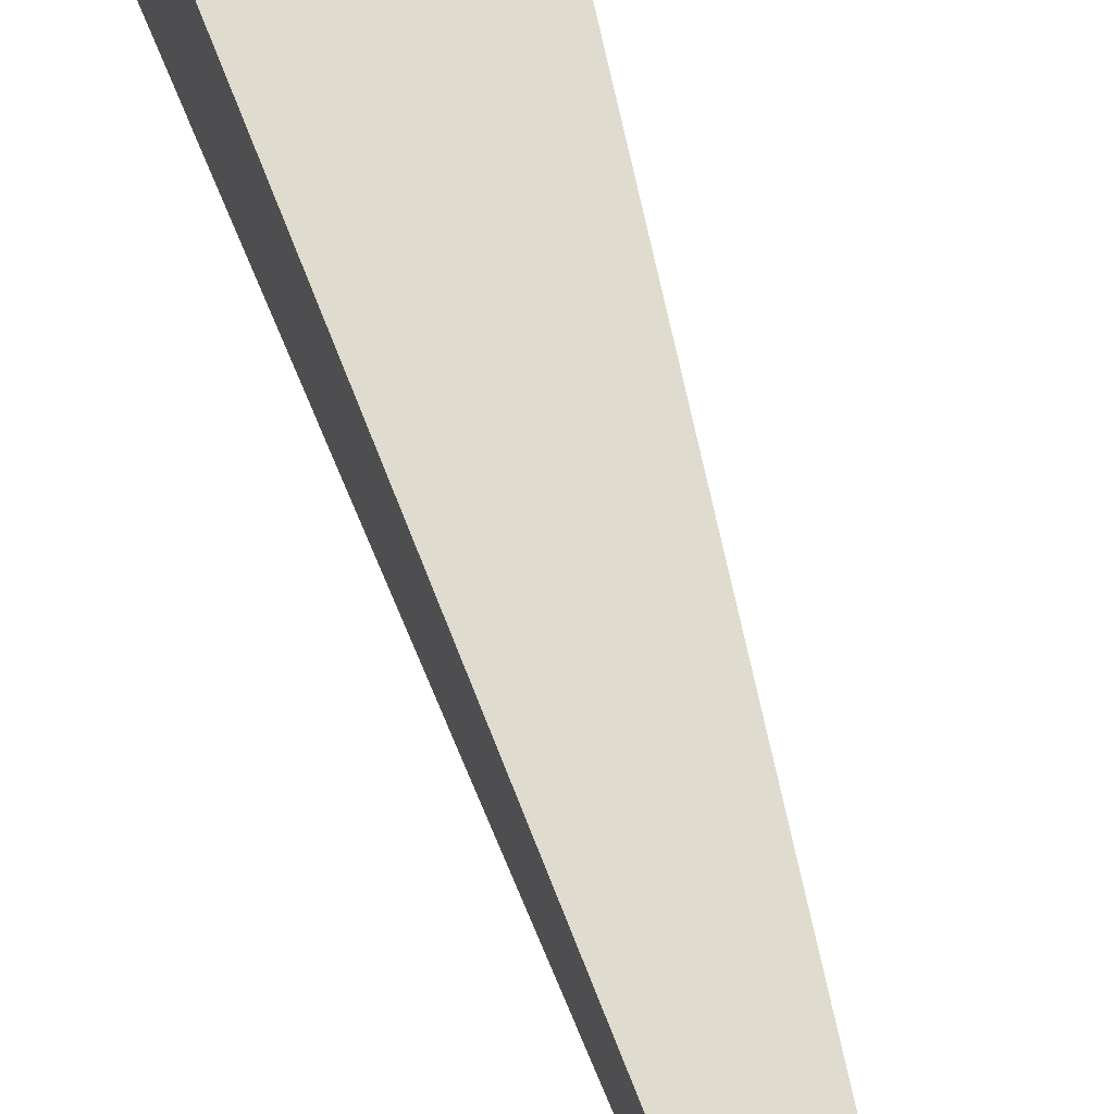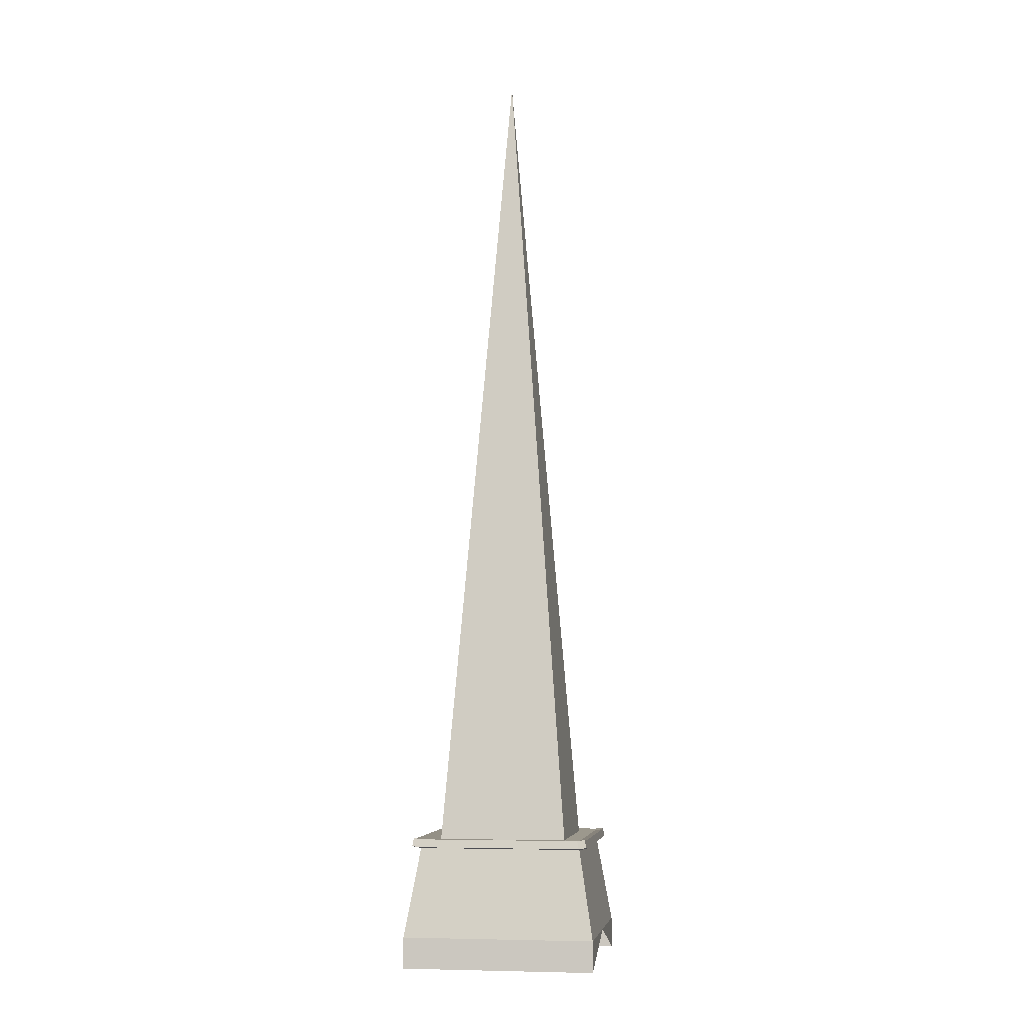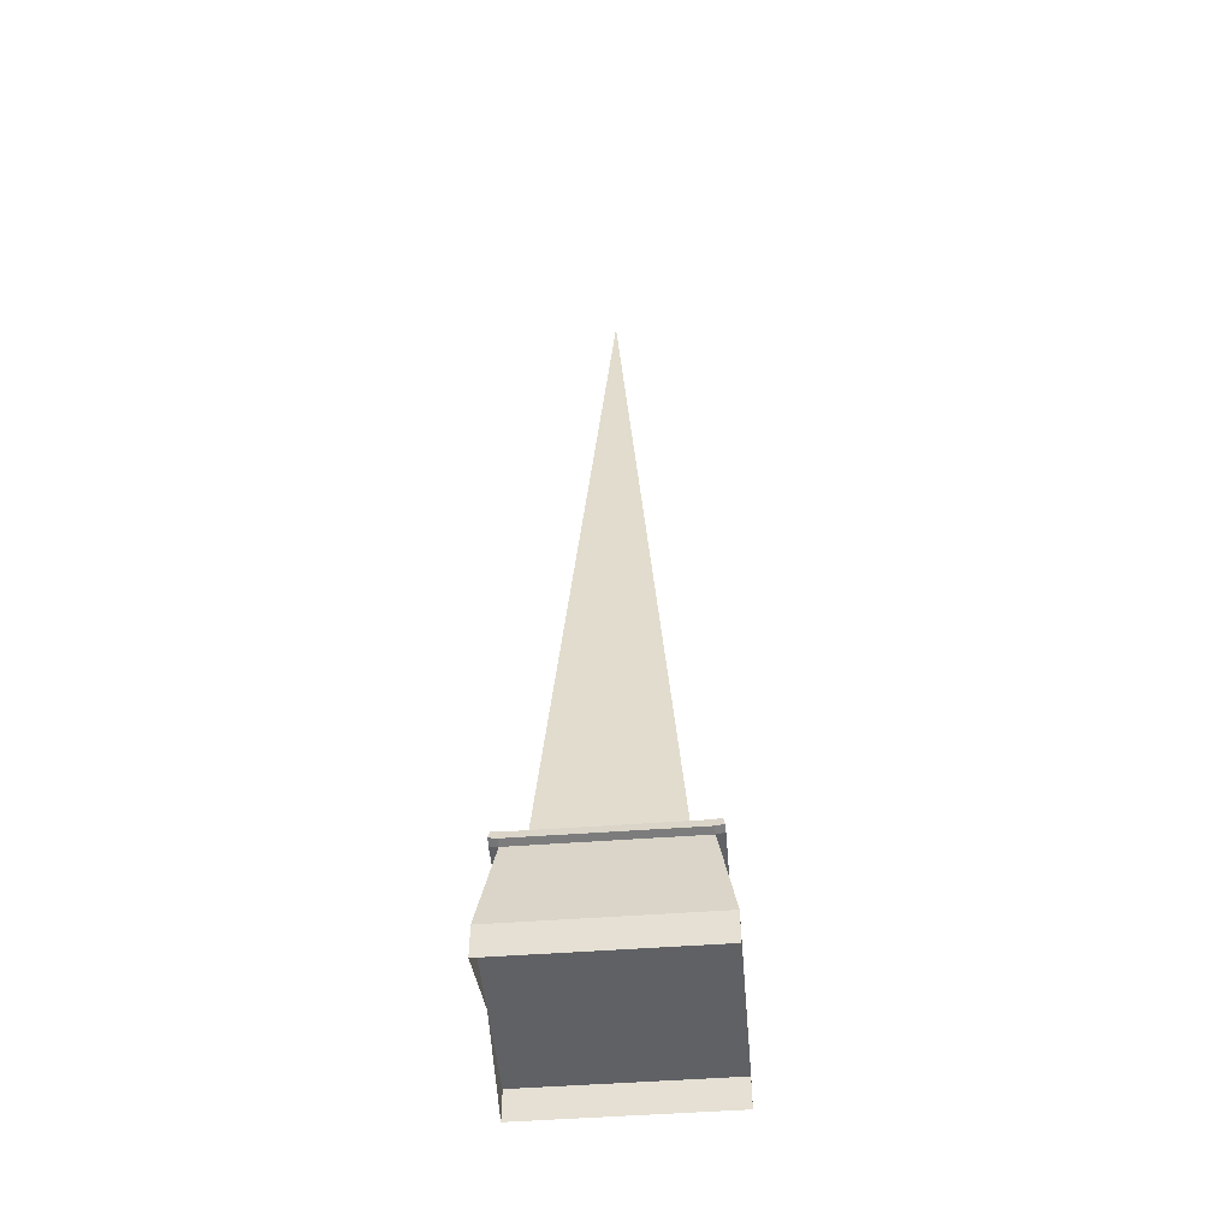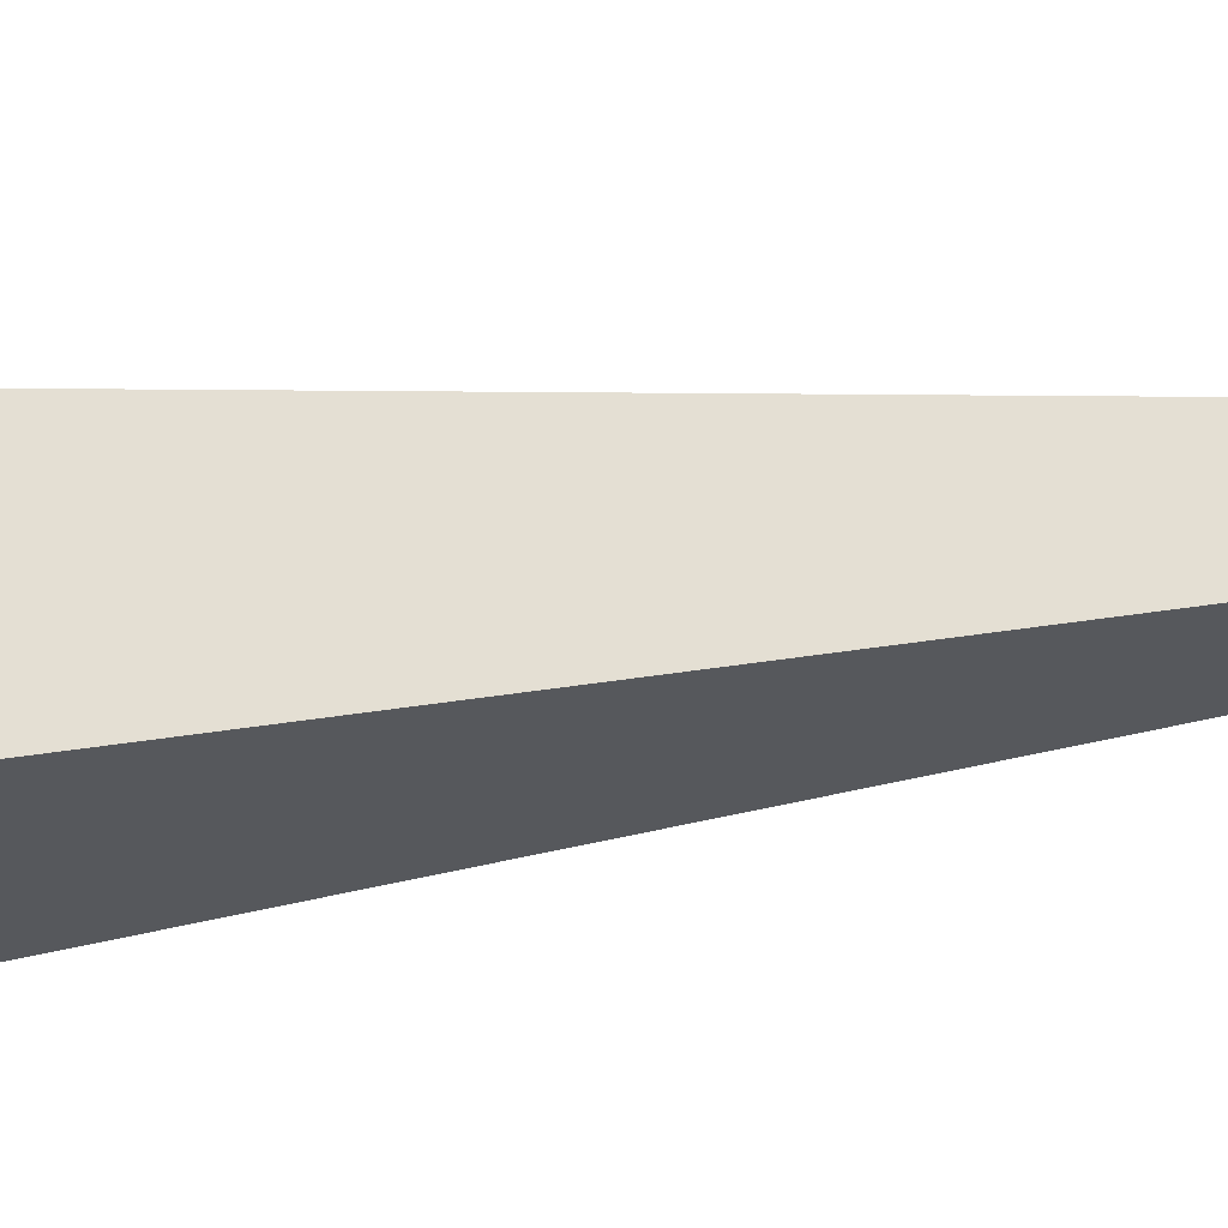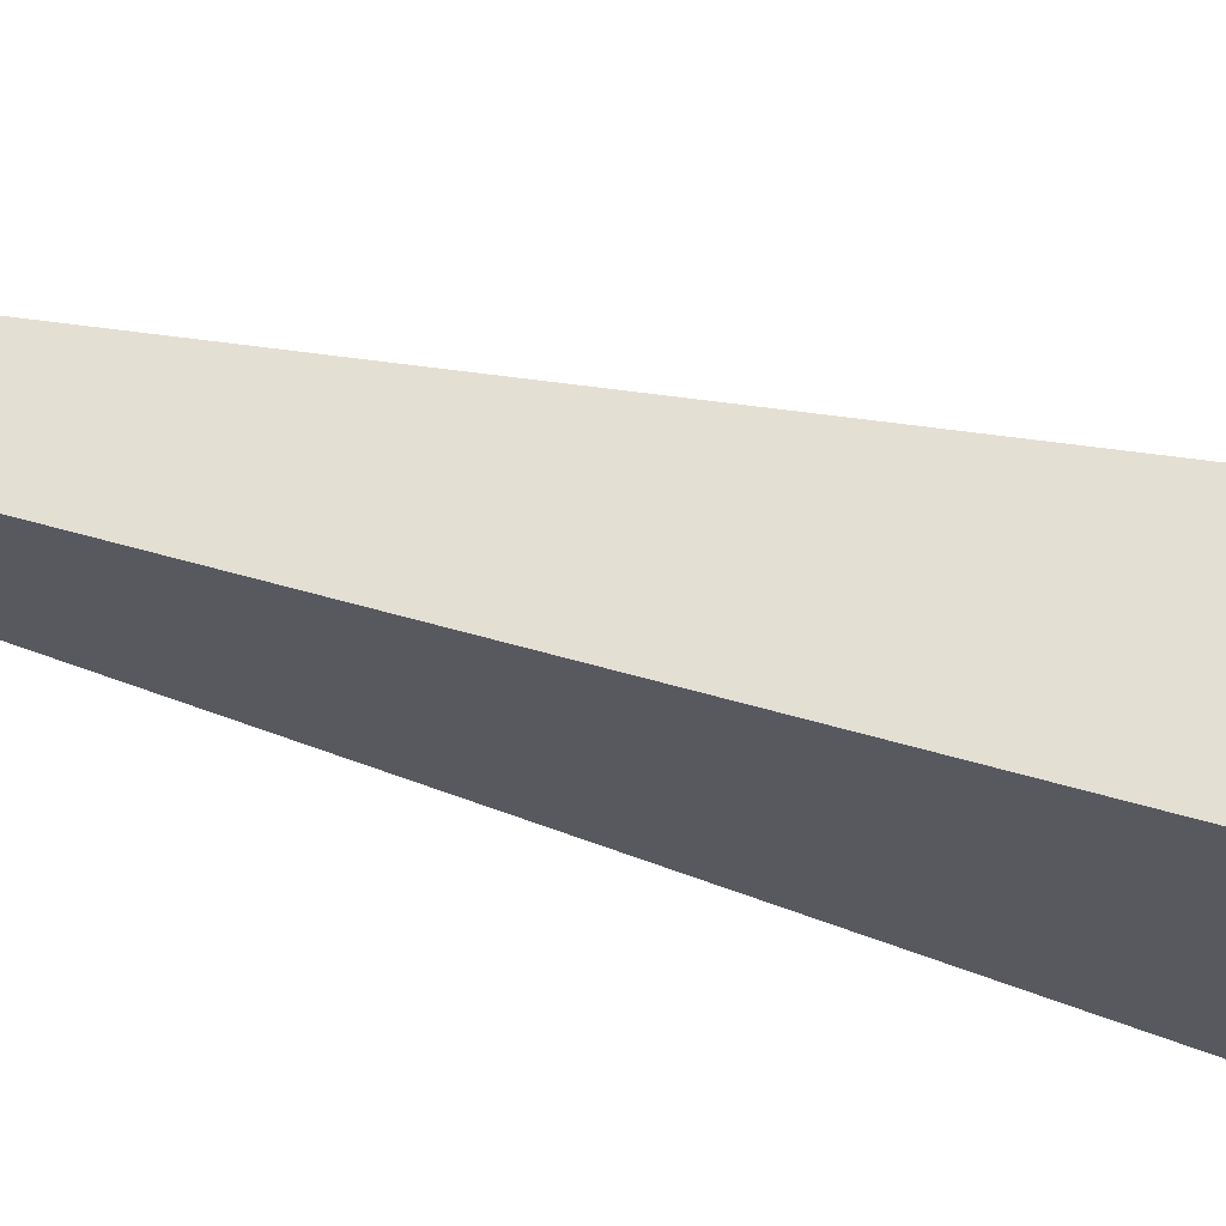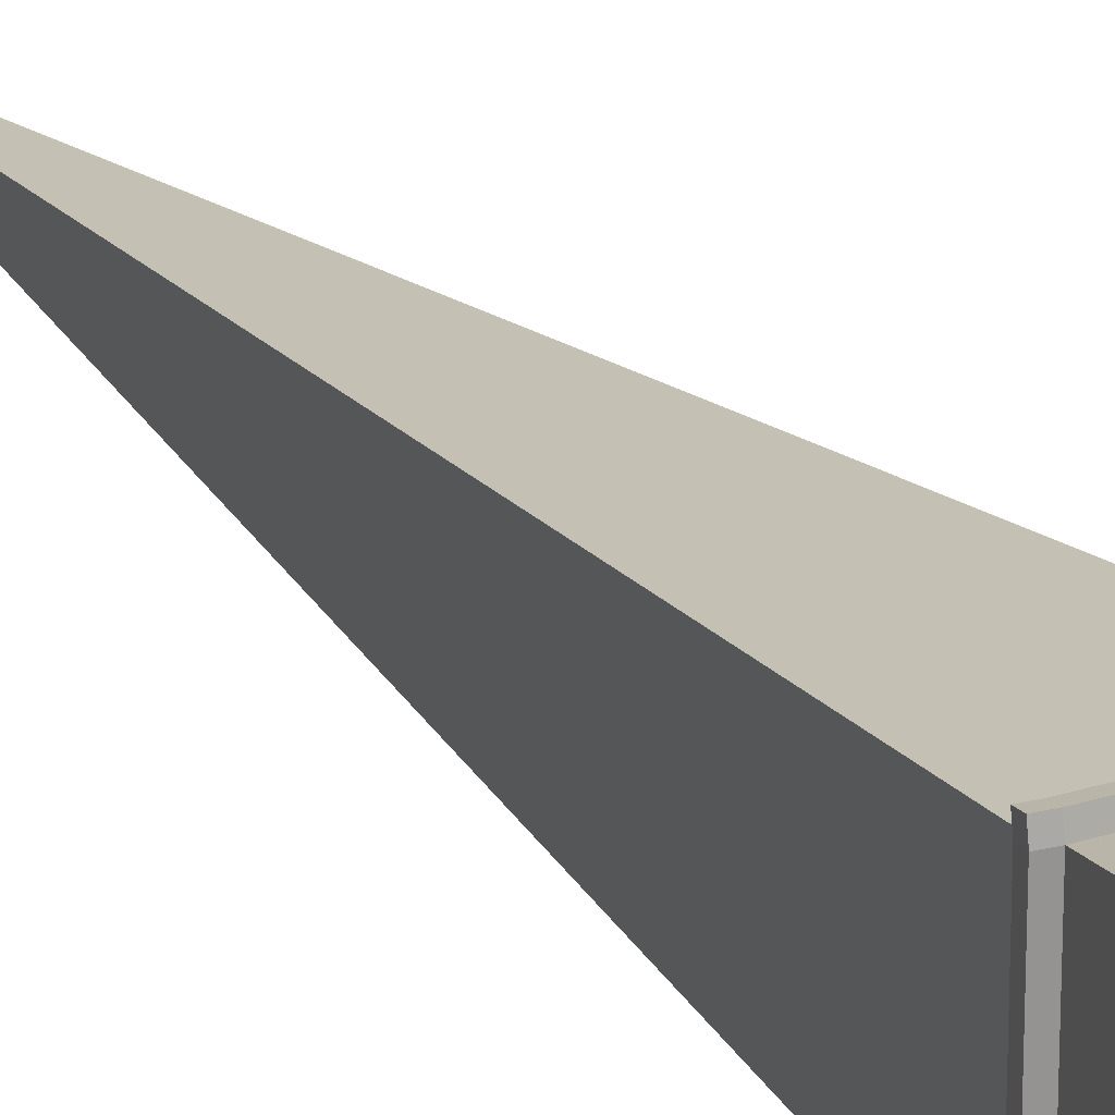
<metadata>
{"format":"obj","ext":"obj","renderer":"f3d","projection":"perspective","resolution":1024,"background":"white","views":[{"elev":66.5,"azim":163.2,"up":"+Z"},{"elev":-6.1,"azim":-81.2,"up":"+Y"},{"elev":-49.4,"azim":-85.2,"up":"+Y"},{"elev":-28.0,"azim":101.6,"up":"+Z"},{"elev":-28.4,"azim":-115.6,"up":"+Z"},{"elev":22.6,"azim":-29.5,"up":"+Z"}]}
</metadata>
<code>
v -0.09757 -0.085 -0.09757
v 0.000283 -0.085 -0.09757
v -0.09757 -0.1163 -0.09757
v 0.09814 -0.085 -0.09757
v -0.0826 0.004811 -0.08261
v -0.09757 -0.085 0.09814
v -0.08126 -0.085 -0.08126
v 0.09814 -0.1163 -0.09757
v 0.08317 0.004811 -0.08261
v -0.0826 0.004811 0.08316
v -0.09757 -0.1163 0.09814
v -0.08126 -0.085 0.08183
v 0.09814 -0.1163 0.09814
v 0.09814 -0.085 0.09814
v 0.08317 0.004811 0.08316
v -0.0826 0.006151 -0.09065
v -0.09065 0.006151 -0.08261
v 0.000283 -0.085 0.09814
v 0.08183 -0.085 0.08183
v -0.08126 0.01286 0.08183
v 0.09121 0.006151 0.08316
v 0.08317 0.006151 -0.09065
v -0.09065 0.007456 -0.09043
v 0.08317 0.006151 0.0912
v -0.09065 0.006151 0.08316
v -0.08931 0.01419 -0.08126
v -0.09065 0.006116 -0.08238
v -0.08126 0.01286 -0.08126
v 0.09121 0.006151 -0.08261
v 0.08987 0.01419 0.08183
v 0.09122 0.007456 0.091
v 0.09122 0.006116 0.08296
v 0.08183 0.01419 -0.0893
v -0.08931 0.0155 -0.08909
v -0.0826 0.006151 0.0912
v -0.09065 0.007456 0.091
v -0.09065 0.006116 0.08296
v -0.08931 0.01419 0.08183
v -0.08931 0.01416 -0.08105
v 0.08183 0.01286 0.08183
v -0.06495 0.01286 0.06552
v -0.06495 0.01286 -0.06495
v 0.08295 0.006116 -0.09065
v 0.091 0.007456 -0.09065
v 0.08987 0.01416 0.08161
v -0.08126 0.01419 -0.0893
v 0.08966 0.0155 -0.0893
v 0.08183 0.01419 0.08987
v 0.08987 0.0155 0.08965
v -0.08931 0.01416 0.08161
v 0.06552 0.01286 0.06552
v -0.08126 0.01419 0.08987
v -0.08931 0.0155 0.08965
v 0.08987 0.01419 -0.08126
v 0.06552 0.01286 -0.06495
v 0.08161 0.01416 -0.0893
v 0.000283 0.8446 0.000285
v 0.08183 0.01286 -0.08126
v 0.08183 -0.085 -0.08126
v 0.000283 0.01286 0.000285
g mesh1_mesh1-geometry
f 1 2 3
f 3 2 1
f 1 4 2
f 2 4 1
f 5 2 1
f 1 2 5
f 3 6 1
f 1 6 3
f 1 7 4
f 4 7 1
f 2 4 8
f 8 4 2
f 2 9 4
f 4 9 2
f 9 2 5
f 5 2 9
f 1 10 5
f 5 10 1
f 6 3 11
f 11 3 6
f 6 12 1
f 1 12 6
f 10 1 6
f 6 1 10
f 1 12 7
f 7 12 1
f 12 4 7
f 7 4 12
f 4 13 8
f 8 13 4
f 9 14 4
f 4 14 9
f 5 15 9
f 9 15 5
f 16 9 5
f 5 9 16
f 15 5 10
f 10 5 15
f 10 17 5
f 5 17 10
f 11 18 6
f 6 18 11
f 12 6 19
f 19 6 12
f 18 10 6
f 6 10 18
f 20 7 12
f 12 7 20
f 19 4 12
f 12 4 19
f 7 20 12
f 12 20 7
f 13 4 14
f 14 4 13
f 14 9 15
f 15 9 14
f 19 14 4
f 4 14 19
f 9 21 15
f 15 21 9
f 9 16 22
f 22 16 9
f 5 23 16
f 16 23 5
f 18 15 10
f 10 15 18
f 24 10 15
f 15 10 24
f 17 10 25
f 25 10 17
f 26 5 17
f 17 5 26
f 17 5 27
f 5 17 23
f 27 5 17
f 23 17 5
f 18 19 6
f 6 19 18
f 19 20 12
f 12 20 19
f 7 20 28
f 28 20 7
f 20 19 12
f 12 19 20
f 20 7 28
f 28 7 20
f 18 13 14
f 14 13 18
f 15 18 14
f 14 18 15
f 14 19 18
f 18 19 14
f 21 9 29
f 29 9 21
f 30 15 21
f 21 15 30
f 31 15 21
f 21 15 32
f 21 15 31
f 32 15 21
f 16 33 22
f 22 33 16
f 22 20 9
f 9 20 22
f 34 16 23
f 23 16 34
f 10 24 35
f 35 24 10
f 15 31 24
f 24 31 15
f 10 36 25
f 10 25 37
f 25 36 10
f 37 25 10
f 10 38 25
f 25 38 10
f 38 17 25
f 25 17 38
f 5 26 28
f 28 26 5
f 17 38 26
f 26 38 17
f 5 39 27
f 27 39 5
f 39 17 27
f 27 17 39
f 17 39 23
f 23 39 17
f 20 19 40
f 40 19 20
f 20 41 28
f 28 41 20
f 28 38 20
f 20 38 28
f 19 20 40
f 40 20 19
f 28 42 20
f 20 42 28
f 33 28 20
f 20 28 33
f 43 29 9
f 9 29 43
f 44 21 29
f 29 21 44
f 15 30 40
f 40 30 15
f 21 44 30
f 30 44 21
f 21 45 31
f 31 45 21
f 15 45 32
f 32 45 15
f 45 21 32
f 32 21 45
f 33 16 46
f 46 16 33
f 20 22 33
f 33 22 20
f 47 22 33
f 33 22 43
f 33 22 47
f 43 22 33
f 20 43 9
f 9 43 20
f 46 16 34
f 34 16 46
f 23 26 34
f 34 26 23
f 24 48 35
f 35 48 24
f 36 10 35
f 35 10 36
f 49 24 31
f 31 24 49
f 50 25 36
f 36 25 50
f 25 50 37
f 37 50 25
f 50 10 37
f 37 10 50
f 38 10 20
f 20 10 38
f 38 28 26
f 26 28 38
f 28 26 39
f 26 28 46
f 39 26 28
f 46 28 26
f 39 5 28
f 28 5 39
f 23 39 26
f 26 39 23
f 40 51 20
f 20 51 40
f 52 40 20
f 20 40 52
f 41 20 51
f 51 20 41
f 28 41 42
f 42 41 28
f 53 20 38
f 38 20 50
f 38 20 53
f 50 20 38
f 51 40 20
f 20 40 51
f 40 54 20
f 20 54 40
f 55 20 42
f 42 20 55
f 28 33 46
f 46 33 28
f 20 47 33
f 56 20 33
f 33 47 20
f 33 20 56
f 29 43 22
f 22 43 29
f 44 29 22
f 22 29 44
f 54 40 30
f 30 40 54
f 40 49 30
f 40 30 45
f 30 49 40
f 45 30 40
f 45 15 40
f 40 15 45
f 30 44 54
f 54 44 30
f 31 45 30
f 30 45 31
f 22 47 44
f 44 47 22
f 33 43 56
f 56 43 33
f 43 20 56
f 56 20 43
f 26 46 34
f 34 46 26
f 24 49 48
f 48 49 24
f 35 48 52
f 52 48 35
f 35 53 36
f 36 53 35
f 31 30 49
f 49 30 31
f 50 36 38
f 38 36 50
f 10 50 20
f 20 50 10
f 40 52 48
f 48 52 40
f 20 53 52
f 52 53 20
f 55 41 51
f 51 41 55
f 41 51 57
f 57 51 41
f 41 55 42
f 42 55 41
f 57 42 41
f 41 42 57
f 38 36 53
f 53 36 38
f 51 20 55
f 55 20 51
f 47 20 54
f 54 20 47
f 42 57 55
f 55 57 42
f 49 40 48
f 48 40 49
f 47 54 44
f 44 54 47
f 35 52 53
f 53 52 35
f 57 51 55
f 55 51 57
g mesh2_mesh2-geometry
l 2 1
l 2 4
l 6 1
l 1 3
l 1 5
l 4 14
l 4 8
l 4 9
l 18 6
l 6 11
l 6 10
l 5 28
l 5 10
l 9 5
l 5 16
l 5 17
l 5 27
l 14 18
l 14 13
l 14 15
l 9 58
l 15 9
l 9 22
l 9 29
l 9 43
l 10 58
l 10 15
l 10 35
l 10 25
l 10 37
l 58 28
l 28 58
l 7 28
l 28 46
l 28 26
l 28 39
l 22 16
l 16 23
l 17 26
l 17 25
l 17 23
l 27 17
l 27 39
l 15 40
l 15 21
l 15 24
l 15 32
l 40 58
l 59 58
l 58 33
l 58 54
l 58 56
l 22 33
l 22 44
l 43 22
l 21 29
l 29 44
l 43 56
l 58 40
l 59 58
l 58 52
l 58 38
l 58 50
l 35 36
l 35 24
l 37 25
l 25 36
l 25 38
l 37 50
l 7 59
l 59 7
l 46 34
l 33 46
l 26 38
l 39 26
l 26 34
l 23 34
l 19 40
l 40 30
l 40 48
l 40 45
l 21 30
l 21 31
l 32 21
l 24 31
l 32 45
l 19 59
l 56 33
l 33 47
l 54 47
l 30 54
l 44 47
l 59 19
l 52 48
l 52 53
l 50 38
l 38 53
l 36 53
l 45 30
l 30 49
l 48 49
l 31 49
g mesh3_mesh3-geometry
l 42 41
l 55 42
l 42 57
l 41 51
l 41 57
l 51 55
l 55 57
l 60 57
l 51 57

</code>
